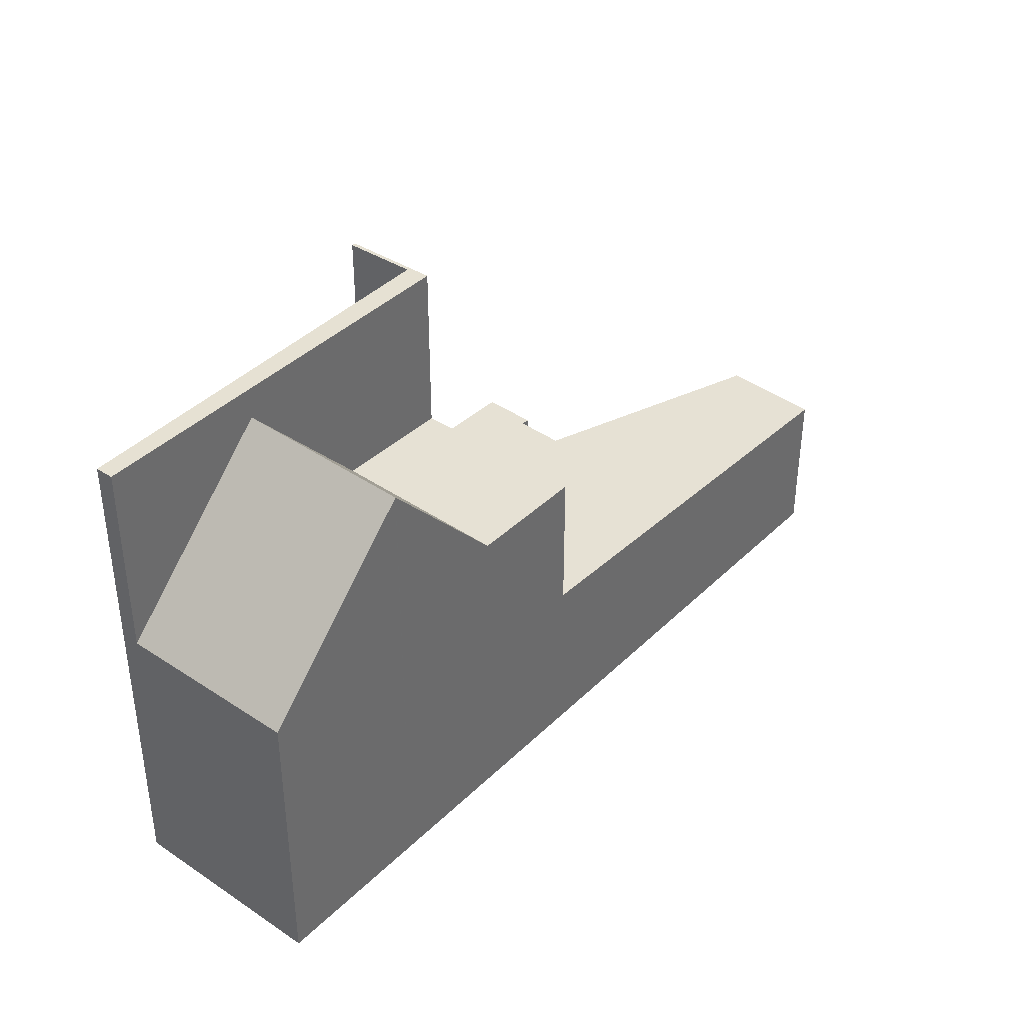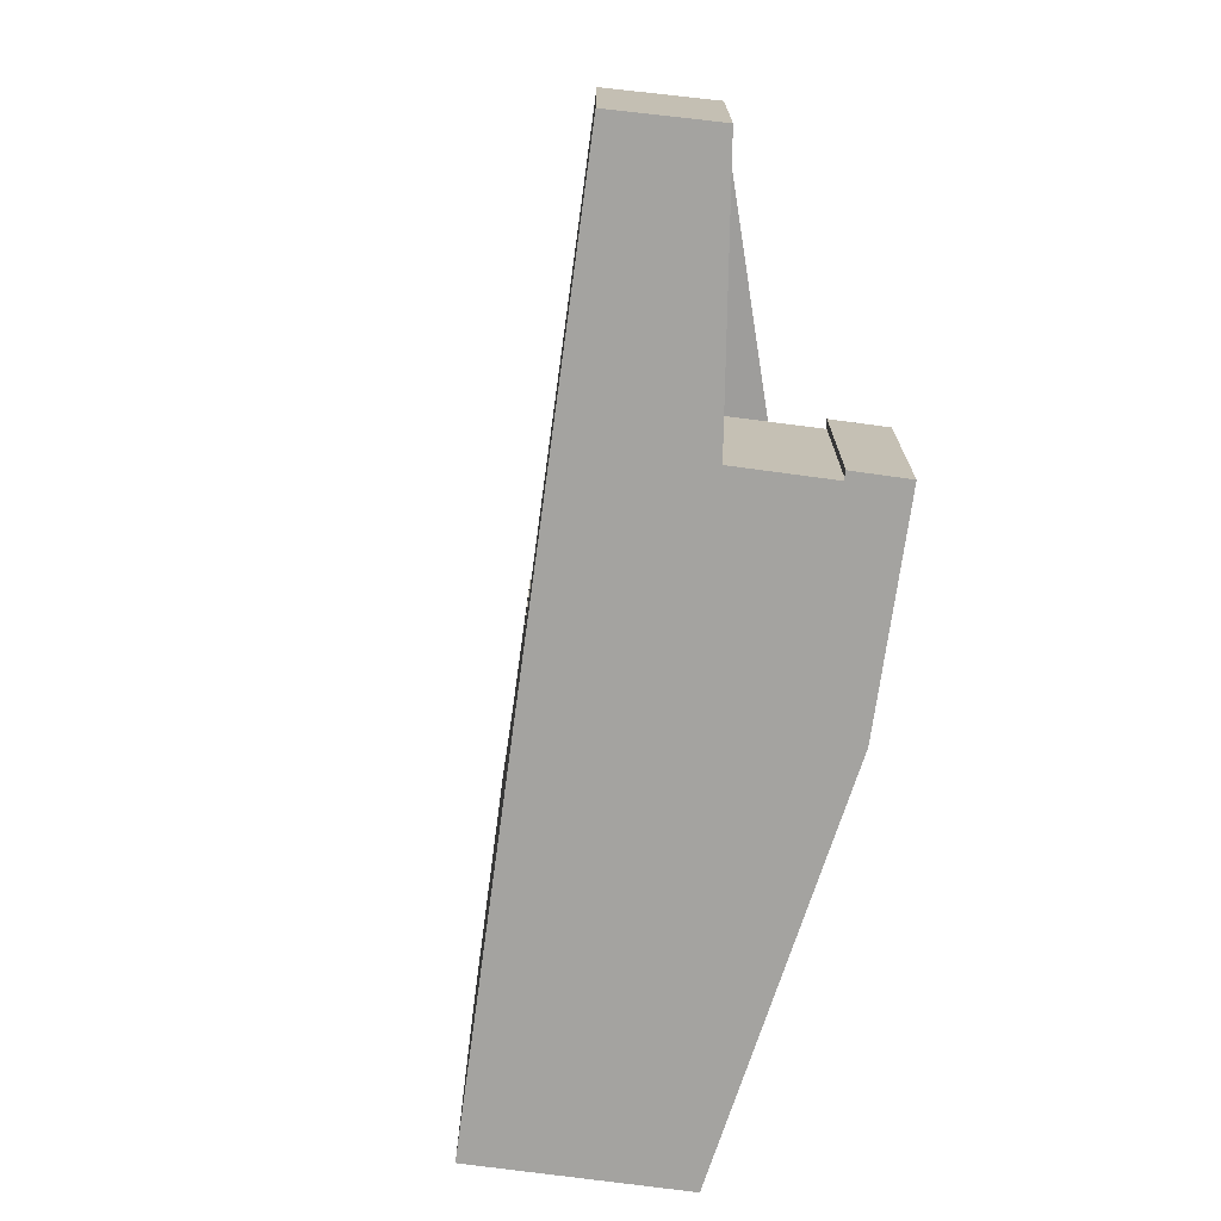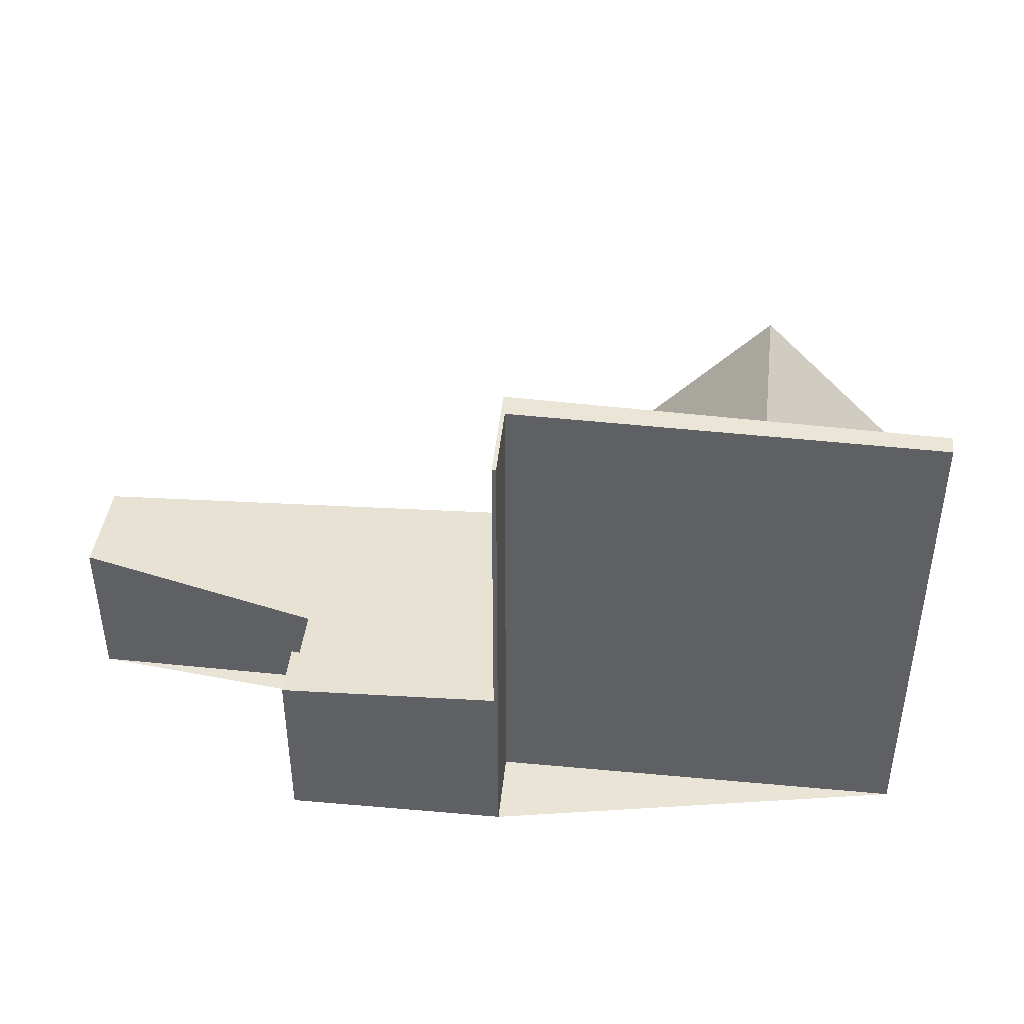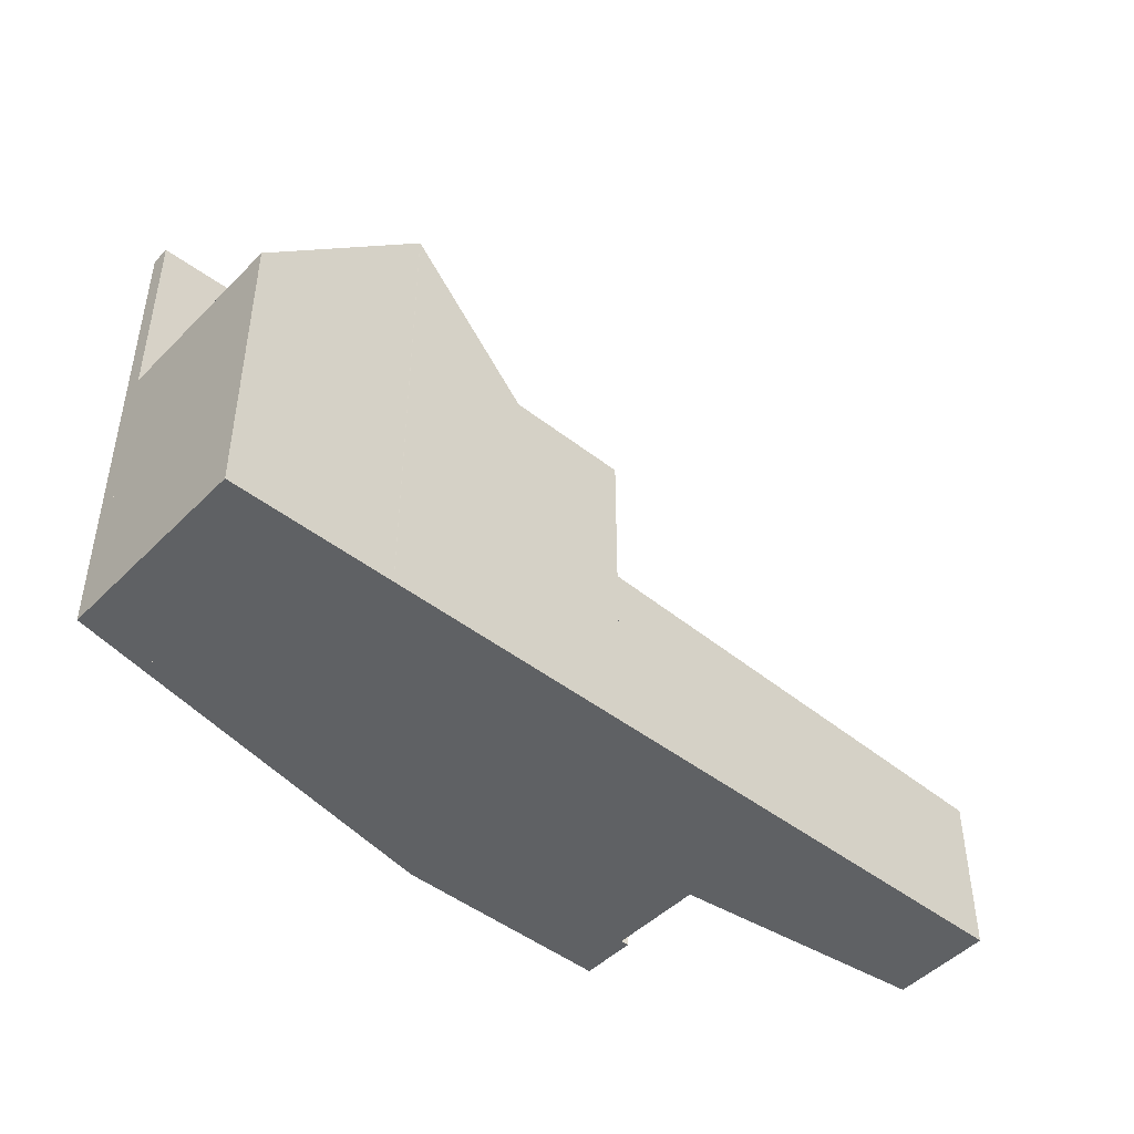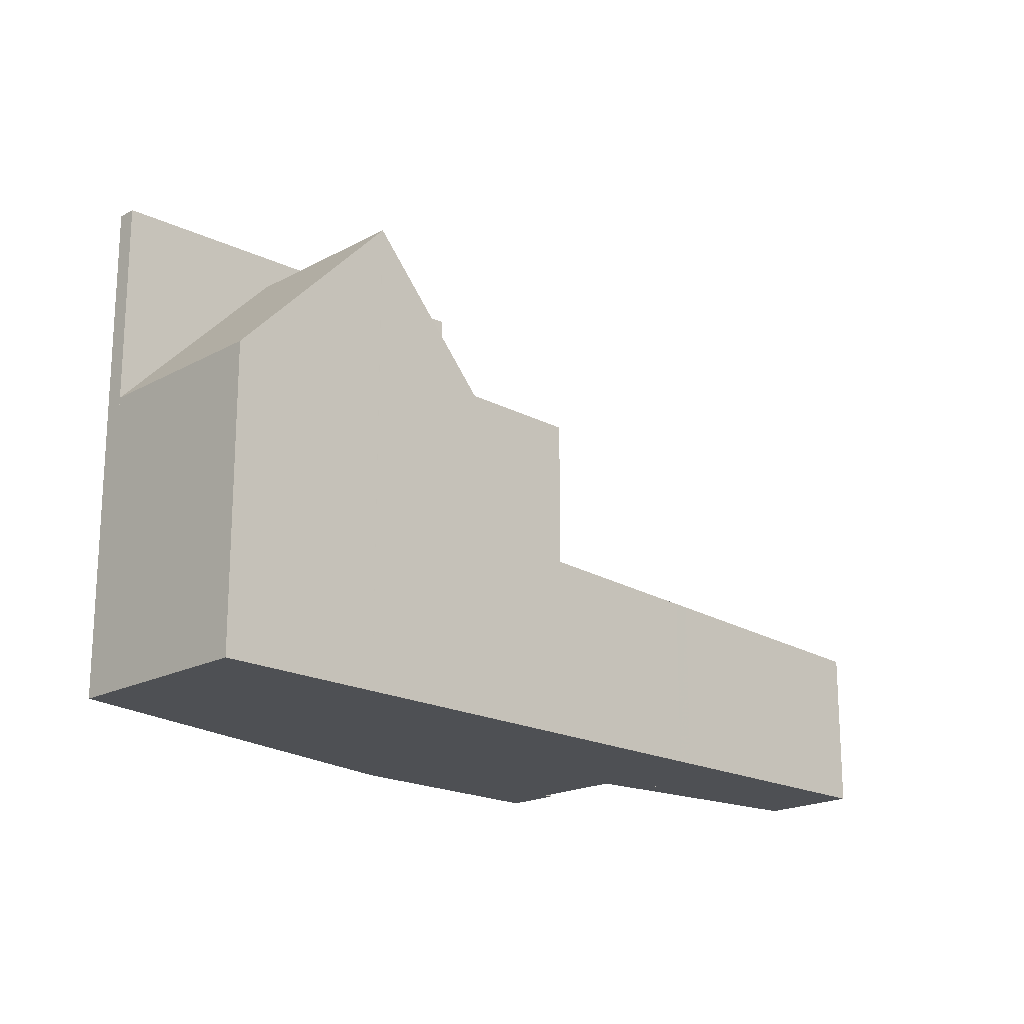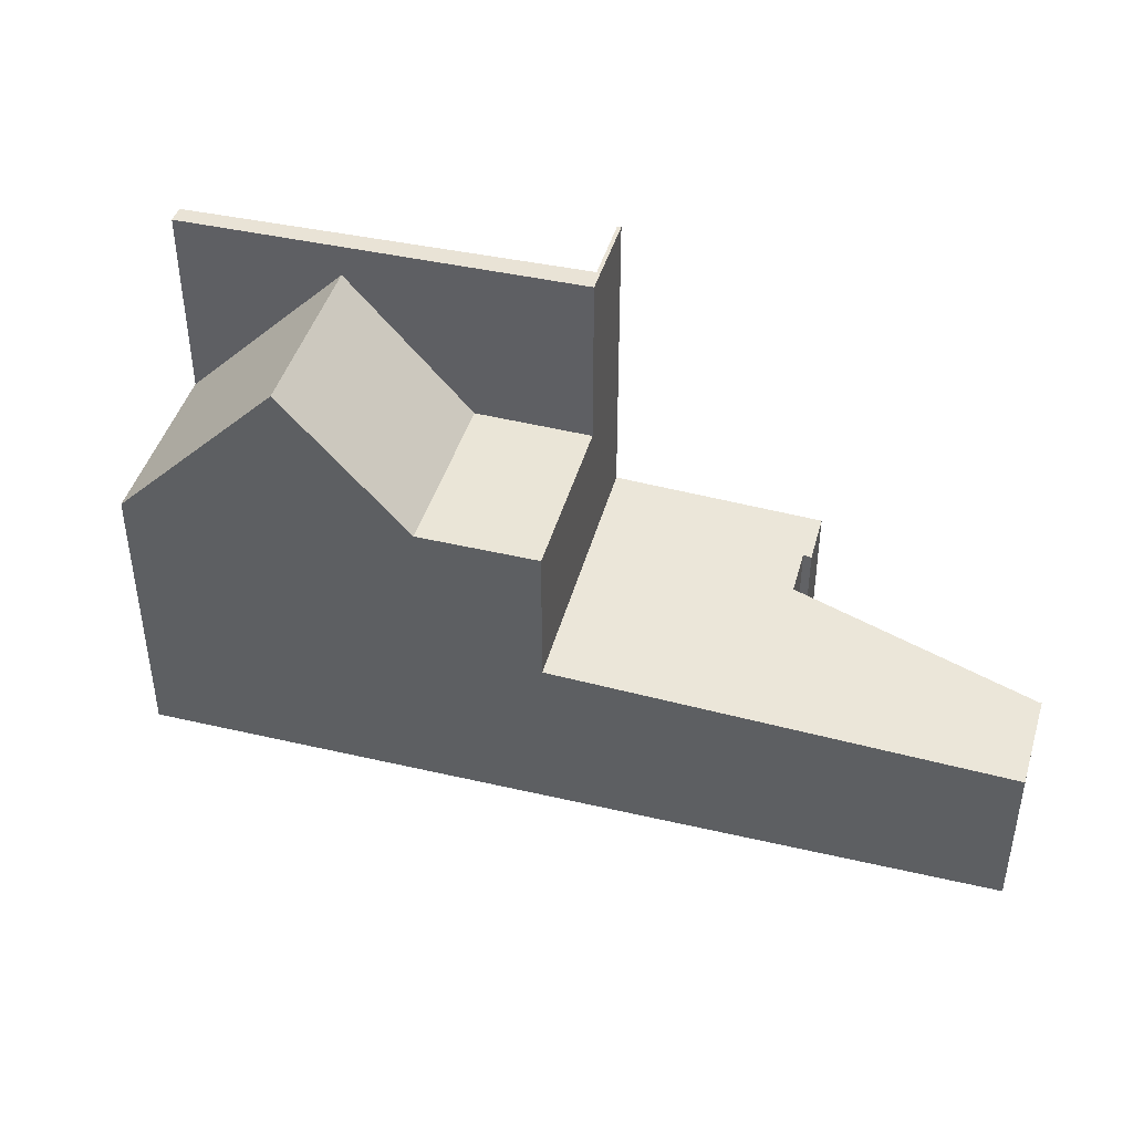
<metadata>
{"format":"obj","ext":"obj","renderer":"f3d","projection":"perspective","resolution":1024,"background":"white","views":[{"elev":39.3,"azim":-17.2,"up":"+Z"},{"elev":-72.8,"azim":115.2,"up":"+Z"},{"elev":43.7,"azim":-141.0,"up":"+Z"},{"elev":-46.5,"azim":-8.6,"up":"+Z"},{"elev":-19.0,"azim":-11.8,"up":"+Z"},{"elev":43.9,"azim":48.3,"up":"+Z"}]}
</metadata>
<code>
v -608 -1642 3.14
v -607.5 -1643 3.114
v -607.6 -1643 3.121
v -606.5 -1645 3.064
v -602.6 -1643 2.879
v -601.7 -1644 2.834
v -614.7 -1652 5.224
v -616.7 -1649 8.752
v -610.5 -1646 8.885
v -611.3 -1644 8.859
v -611.1 -1644 3.288
v -608.3 -1648 3.155
v -602.6 -1643 2.878
v -609.4 -1647 3.205
v -607.6 -1643 3.12
v -610.5 -1645 3.261
v -609.5 -1647 3.211
v -610.6 -1645 3.266
v -611.2 -1644 3.292
v -611.2 -1644 3.294
v -608.5 -1649 3.164
v -614.2 -1652 5.786
v -613.7 -1648 8.817
v -612.2 -1651 8.226
v -616.5 -1650 5.201
v -608.5 -1649 5.756
v -611.2 -1644 5.745
v -616 -1649 5.779
v -616.5 -1650 5.781
v -610.3 -1650 5.765
v -612.2 -1651 8.226
v -608.5 -1649 3.4
v -611.2 -1644 3.458
v -614 -1648 8.235
v -610.3 -1650 5.765
v -614.6 -1648 8.797
v -612 -1647 5.758
v -614.4 -1648 8.804
v -613.5 -1648 8.824
v -611.2 -1644 8.86
v -616.5 -1650 8.758
v -613.2 -1649 8.231
v -609.5 -1647 3.213
v -609.5 -1647 3.422
v -613.2 -1649 8.231
v -615.8 -1651 5.21
v -615.3 -1651 5.782
v -611.3 -1648 5.761
v -611.3 -1648 5.761
v -609.5 -1647 5.752
v -610.7 -1645 8.878
v -610.7 -1645 3.268
v -610.7 -1645 3.446
v -610.7 -1645 8.879
v -610.7 -1645 5.747
v -608.5 -1648 3.162
v -612.2 -1651 8.226
v -601.7 -1644 2.835
v -608.3 -1648 3.155
v -608.5 -1648 3.162
v -612.2 -1651 8.226
v -610.3 -1650 5.765
v -610.3 -1650 5.765
v -612.2 -1651 8.221
v -608.5 -1648 3.164
v -608.5 -1648 3.4
v -608.5 -1648 5.756
v -601.7 -1644 2.835
v -601.7 -1644 2.835
v -602.6 -1643 2.881
v -602.7 -1643 2.882
v -605.6 -1647 3.022
v -605.6 -1647 3.022
v -606.6 -1645 3.07
v -607.7 -1643 3.126
v -608.3 -1642 3.152
v -605.9 -1647 3.036
v -605.9 -1647 3.036
v -606.9 -1645 3.084
v -608 -1643 3.14
v -608.6 -1643 3.166
v -605.6 -1647 3.025
v -605.6 -1647 3.025
v -606.6 -1645 3.072
v -607.8 -1643 3.129
v -608.3 -1642 3.155
v -607.6 -1644 3.118
v -610.1 -1646 3.241
v -607.3 -1644 3.107
v -613.5 -1648 8.824
v -607.1 -1644 3.098
v -607.3 -1644 3.104
v -610.2 -1646 3.246
v -614.4 -1648 8.804
v -616.5 -1650 8.758
v -614 -1648 8.235
v -614 -1648 8.235
v -616.5 -1650 5.201
v -616 -1649 5.779
v -612 -1647 5.758
v -612 -1647 5.758
v -610.3 -1646 3.248
v -610.3 -1646 3.437
v -610.3 -1646 8.894
v -610.3 -1646 5.749
v -607.7 -1644 3.126
v -610.2 -1646 3.247
v -607.5 -1644 3.115
v -613.6 -1648 8.821
v -607.3 -1644 3.106
v -607.4 -1644 3.112
v -610.3 -1646 3.252
v -614.5 -1648 8.801
v -616.5 -1650 8.756
v -610.4 -1646 3.254
v -610.4 -1646 3.44
v -610.4 -1646 8.89
v -610.4 -1646 5.749
v -610.3 -1646 8.894
v -609.5 -1647 3.213
v -610.3 -1646 3.248
v -610.4 -1646 8.89
v -610.7 -1645 8.879
v -609.5 -1647 5.752
v -608.5 -1648 5.756
v -608.5 -1649 3.164
v -608.5 -1648 3.164
v -610.4 -1646 3.254
v -610.7 -1645 3.268
v -611.2 -1644 3.294
v -608.5 -1649 5.756
v -610.3 -1646 8.894
v -610.3 -1646 5.749
v -610.3 -1646 5.749
v -611.2 -1644 8.86
v -616.5 -1650 8.759
v -615.7 -1651 5.245
v -614.7 -1652 5.256
v -616.5 -1650 8.757
v -616.6 -1649 8.753
v -616.5 -1650 5.781
v -616.5 -1650 5.237
v -616.5 -1650 8.759
v -616.5 -1650 5.237
v -607.5 -1643 3.114
v -608 -1642 3.14
v -608 -1642 0
v -607.5 -1643 0
v -607.6 -1643 3.121
v -607.5 -1643 3.114
v -607.5 -1643 0
v -607.6 -1643 0
v -607.6 -1643 3.12
v -607.6 -1643 3.121
v -607.6 -1643 0
v -607.6 -1643 0
v -602.7 -1643 2.882
v -606.5 -1645 3.064
v -606.5 -1645 0
v -602.7 -1643 0
v -602.6 -1643 2.878
v -602.6 -1643 2.879
v -602.6 -1643 0
v -602.6 -1643 0
v -601.7 -1644 2.835
v -601.7 -1644 2.834
v -601.7 -1644 0
v -601.7 -1644 -4.441e-16
v -615.8 -1651 5.21
v -614.7 -1652 5.224
v -614.7 -1652 0
v -615.8 -1651 8.882e-16
v -616.6 -1649 8.753
v -616.7 -1649 8.752
v -616.7 -1649 0
v -616.6 -1649 -1.776e-15
v -610.7 -1645 8.878
v -610.5 -1646 8.885
v -610.5 -1646 0
v -610.7 -1645 0
v -611.2 -1644 8.86
v -611.3 -1644 8.859
v -611.3 -1644 0
v -611.2 -1644 0
v -608.6 -1643 3.166
v -611.1 -1644 3.288
v -611.1 -1644 -4.441e-16
v -608.6 -1643 0
v -608.5 -1648 3.162
v -608.3 -1648 3.155
v -608.3 -1648 0
v -608.5 -1648 4.441e-16
v -601.7 -1644 2.835
v -602.6 -1643 2.878
v -602.6 -1643 0
v -601.7 -1644 4.441e-16
v -607.3 -1644 3.106
v -607.6 -1643 3.12
v -607.6 -1643 0
v -607.3 -1644 0
v -611.1 -1644 3.288
v -611.2 -1644 3.292
v -611.2 -1644 4.441e-16
v -611.1 -1644 -4.441e-16
v -614.7 -1652 5.256
v -614.2 -1652 5.786
v -614.2 -1652 0
v -614.7 -1652 8.882e-16
v -610.5 -1646 8.885
v -613.7 -1648 8.817
v -613.7 -1648 0
v -610.5 -1646 0
v -612.2 -1651 8.226
v -610.3 -1650 5.765
v -610.3 -1650 0
v -612.2 -1651 0
v -612.2 -1651 8.221
v -612.2 -1651 8.226
v -612.2 -1651 0
v -612.2 -1651 -1.776e-15
v -613.7 -1648 8.817
v -614.6 -1648 8.797
v -614.6 -1648 -1.776e-15
v -613.7 -1648 0
v -616.5 -1650 5.201
v -615.8 -1651 5.21
v -615.8 -1651 8.882e-16
v -616.5 -1650 -8.882e-16
v -611.3 -1644 8.859
v -610.7 -1645 8.878
v -610.7 -1645 0
v -611.3 -1644 0
v -608.5 -1649 3.164
v -608.5 -1648 3.162
v -608.5 -1648 4.441e-16
v -608.5 -1649 0
v -601.7 -1644 2.834
v -601.7 -1644 2.835
v -601.7 -1644 4.441e-16
v -601.7 -1644 0
v -614.2 -1652 5.786
v -612.2 -1651 8.221
v -612.2 -1651 -1.776e-15
v -614.2 -1652 0
v -605.6 -1647 3.022
v -601.7 -1644 2.835
v -601.7 -1644 -4.441e-16
v -605.6 -1647 4.441e-16
v -602.6 -1643 2.879
v -602.7 -1643 2.882
v -602.7 -1643 0
v -602.6 -1643 0
v -605.6 -1647 3.025
v -605.6 -1647 3.022
v -605.6 -1647 4.441e-16
v -605.6 -1647 0
v -608 -1642 3.14
v -608.3 -1642 3.152
v -608.3 -1642 4.441e-16
v -608 -1642 0
v -608.3 -1648 3.155
v -605.9 -1647 3.036
v -605.9 -1647 0
v -608.3 -1648 0
v -608.3 -1642 3.155
v -608.6 -1643 3.166
v -608.6 -1643 0
v -608.3 -1642 0
v -605.9 -1647 3.036
v -605.6 -1647 3.025
v -605.6 -1647 0
v -605.9 -1647 0
v -608.3 -1642 3.152
v -608.3 -1642 3.155
v -608.3 -1642 0
v -608.3 -1642 4.441e-16
v -606.5 -1645 3.064
v -607.1 -1644 3.098
v -607.1 -1644 4.441e-16
v -606.5 -1645 0
v -616.5 -1650 8.756
v -616.5 -1650 8.758
v -616.5 -1650 0
v -616.5 -1650 0
v -607.1 -1644 3.098
v -607.3 -1644 3.106
v -607.3 -1644 0
v -607.1 -1644 4.441e-16
v -616.7 -1649 8.752
v -616.5 -1650 8.756
v -616.5 -1650 0
v -616.7 -1649 0
v -611.2 -1644 3.292
v -611.2 -1644 3.294
v -611.2 -1644 0
v -611.2 -1644 4.441e-16
v -610.3 -1650 5.765
v -608.5 -1649 5.756
v -608.5 -1649 0
v -610.3 -1650 0
v -614.7 -1652 5.224
v -614.7 -1652 5.256
v -614.7 -1652 8.882e-16
v -614.7 -1652 0
v -614.6 -1648 8.797
v -616.6 -1649 8.753
v -616.6 -1649 -1.776e-15
v -614.6 -1648 -1.776e-15
v -614.7 -1652 0
v -616.7 -1649 0
v -610.5 -1646 0
v -611.3 -1644 0
v -608 -1642 0
v -607.5 -1643 0
v -607.6 -1643 0
v -606.5 -1645 0
v -602.6 -1643 0
v -601.7 -1644 0
f 19 11 16 18
f 53 33 20 52
f 76 1 2 3 15 75
f 70 13 58 69
f 60 17 14 59
f 71 5 13 70
f 112 18 16 107
f 129 18 112 128
f 130 19 18 129
f 39 34 38
f 138 7 46 137
f 131 35 62 125
f 140 36 113 139
f 63 30 24 61
f 133 37 34 39 132
f 142 25 29 141
f 57 31 64
f 55 27 33 53
f 141 29 41 143
f 113 36 23 109
f 54 40 27 55
f 66 44 43 65
f 137 46 98 144
f 124 48 100 134
f 101 49 45 97
f 96 42 47 99
f 67 50 44 66
f 116 53 52 115
f 118 55 53 116
f 117 54 55 118
f 120 17 60 127
f 69 58 6 68
f 59 12 56 60
f 125 62 48 124
f 61 45 49 63
f 64 22 47 42 57
f 65 21 32 66
f 66 32 26 67
f 127 60 56 126
f 73 69 68 72
f 74 70 69 73
f 111 75 15 110
f 83 73 72 82
f 84 74 73 83
f 108 85 75 111
f 86 76 75 85
f 77 12 59 78
f 78 59 14 79
f 107 16 80 106
f 80 16 11 81
f 82 77 78 83
f 83 78 79 84
f 106 80 85 108
f 85 80 81 86
f 87 79 14 88
f 89 84 79 87
f 91 4 71 70 74 92
f 92 74 84 89
f 88 14 17 93
f 121 93 17 120
f 102 43 44 103
f 103 44 50 105
f 106 87 88 107
f 108 89 87 106
f 110 91 92 111
f 111 92 89 108
f 107 88 93 112
f 128 112 93 121
f 139 113 94 136
f 109 90 94 113
f 115 102 103 116
f 116 103 105 118
f 118 105 104 117
f 122 109 23 9 51 123
f 119 90 109 122
f 123 51 10 135
f 137 47 22 138
f 139 114 8 140
f 141 28 142
f 143 38 34 28 141
f 136 95 114 139
f 144 99 47 137
f 146 147 148 145
f 150 151 152 149
f 154 155 156 153
f 158 159 160 157
f 162 163 164 161
f 166 167 168 165
f 170 171 172 169
f 174 175 176 173
f 178 179 180 177
f 182 183 184 181
f 186 187 188 185
f 190 191 192 189
f 194 195 196 193
f 198 199 200 197
f 202 203 204 201
f 206 207 208 205
f 210 211 212 209
f 214 215 216 213
f 218 219 220 217
f 222 223 224 221
f 226 227 228 225
f 230 231 232 229
f 234 235 236 233
f 238 239 240 237
f 242 243 244 241
f 246 247 248 245
f 250 251 252 249
f 254 255 256 253
f 258 259 260 257
f 262 263 264 261
f 266 267 268 265
f 270 271 272 269
f 274 275 276 273
f 278 279 280 277
f 282 283 284 281
f 286 287 288 285
f 290 291 292 289
f 294 295 296 293
f 298 299 300 297
f 302 303 304 301
f 306 307 308 305
f 310 311 312 313 314 315 316 317 318 309

</code>
